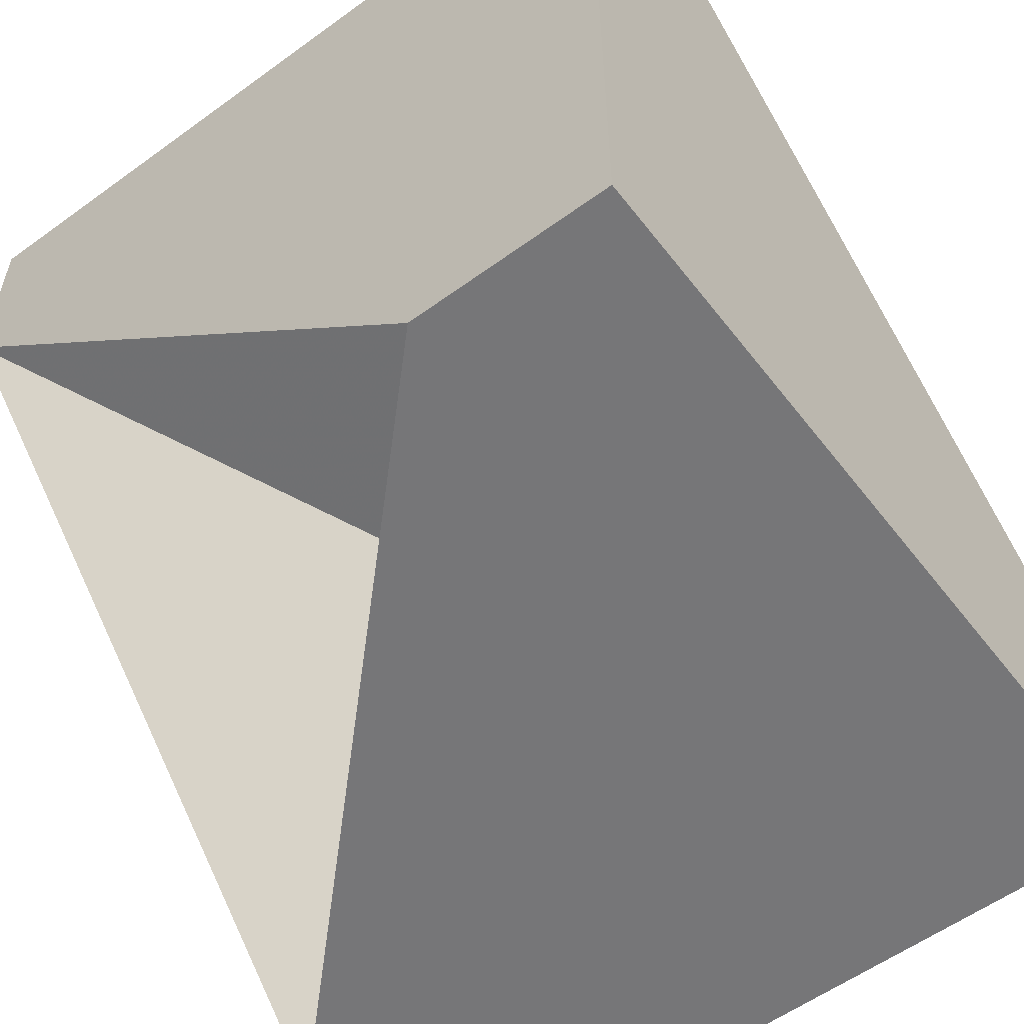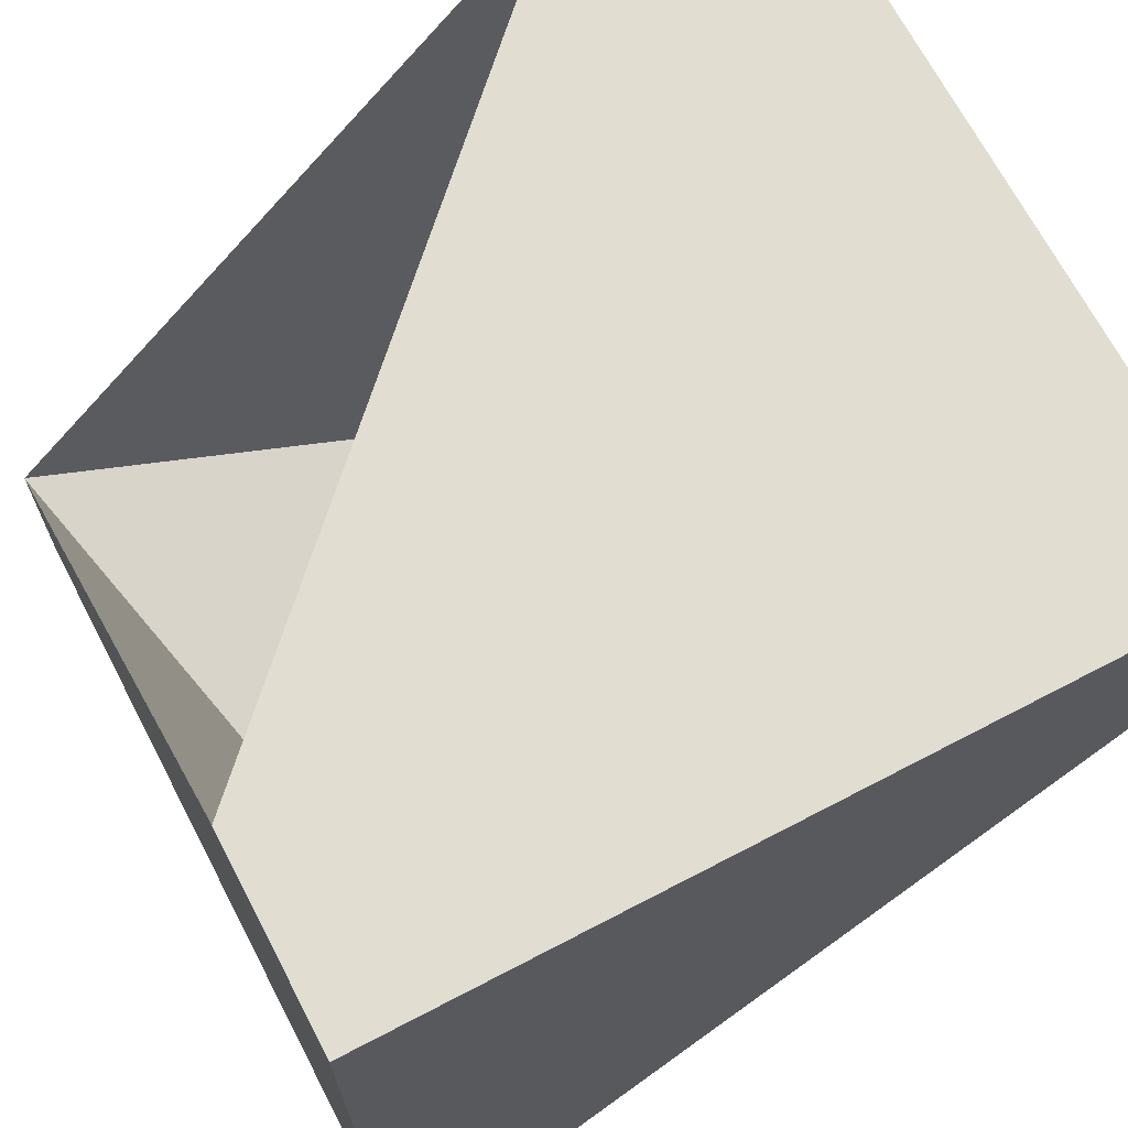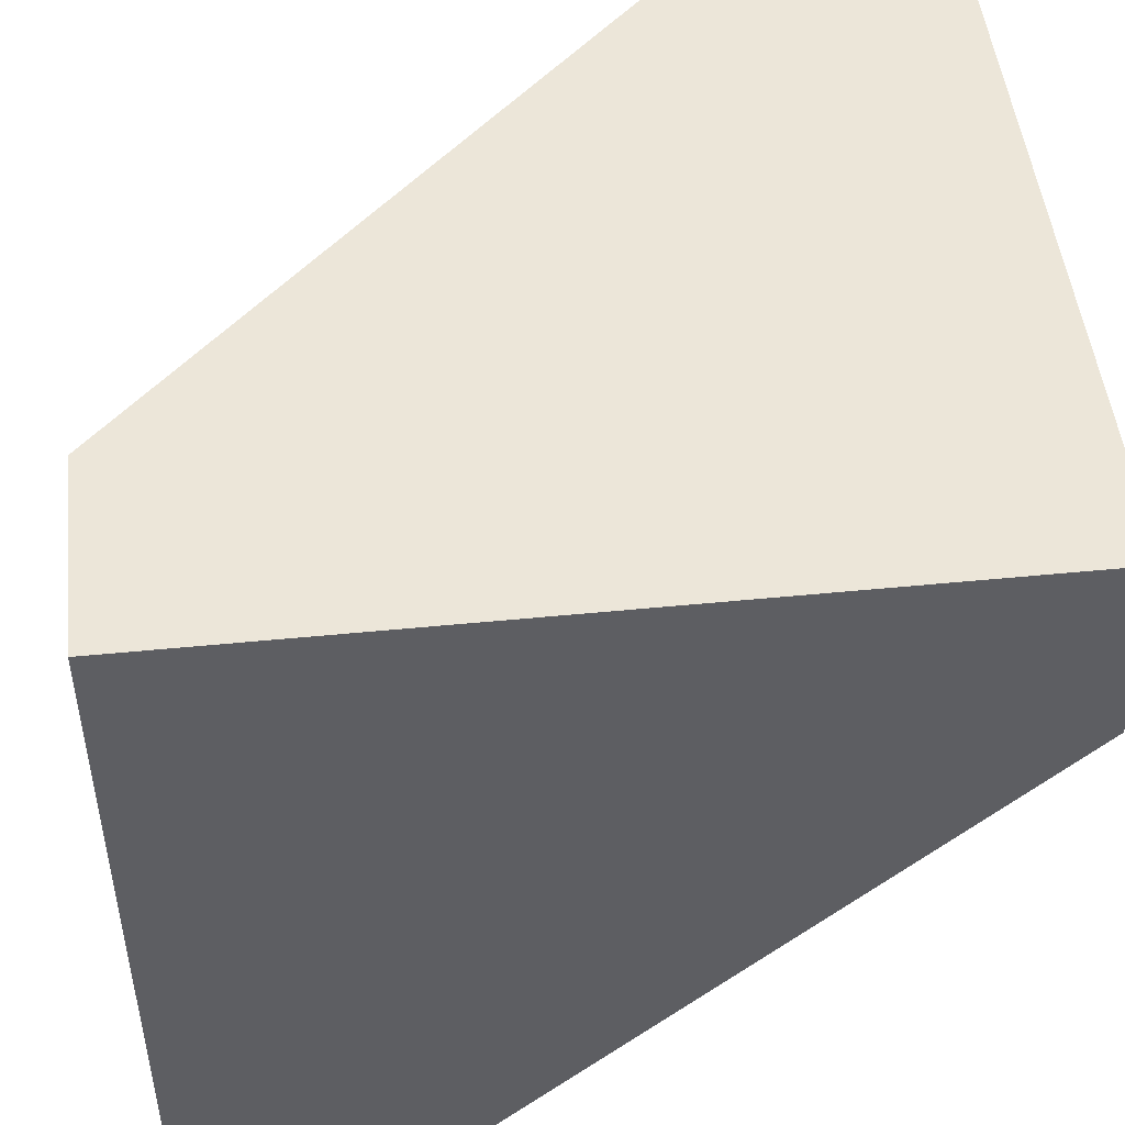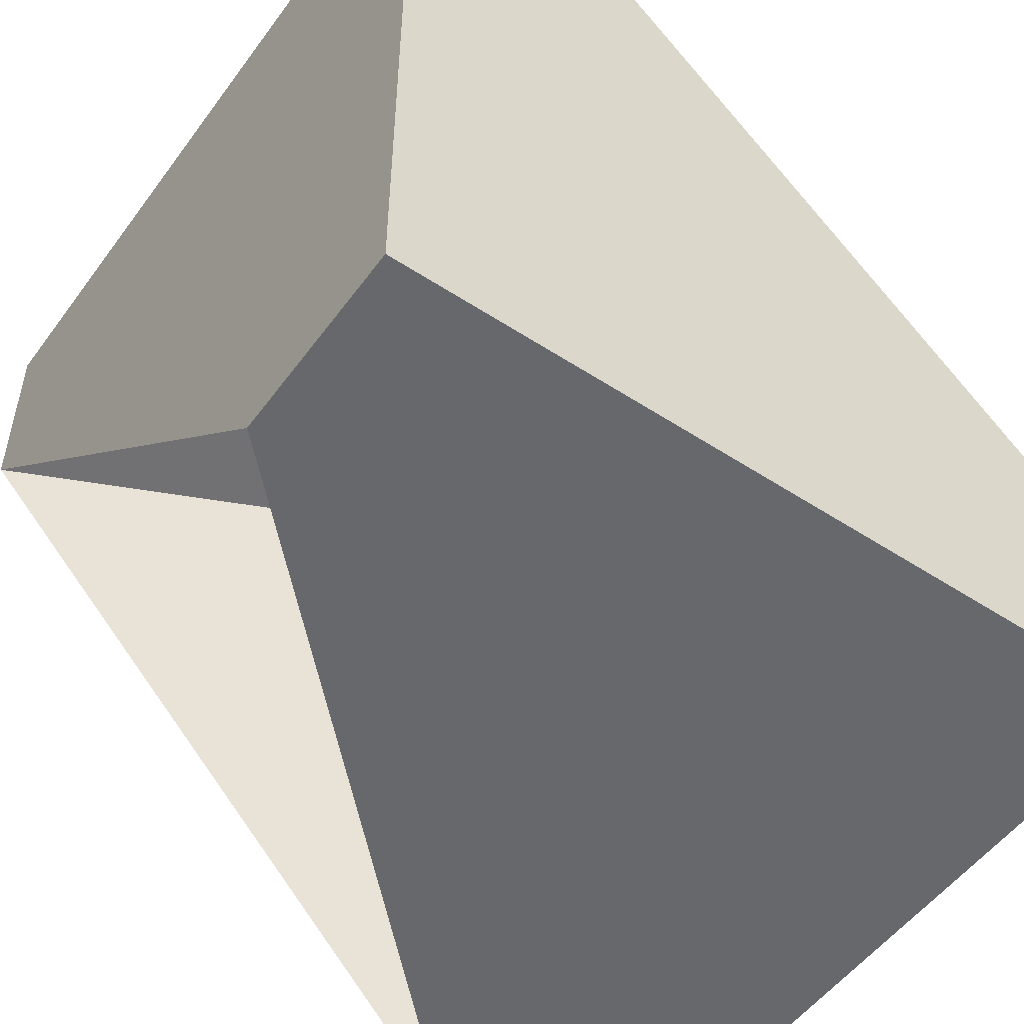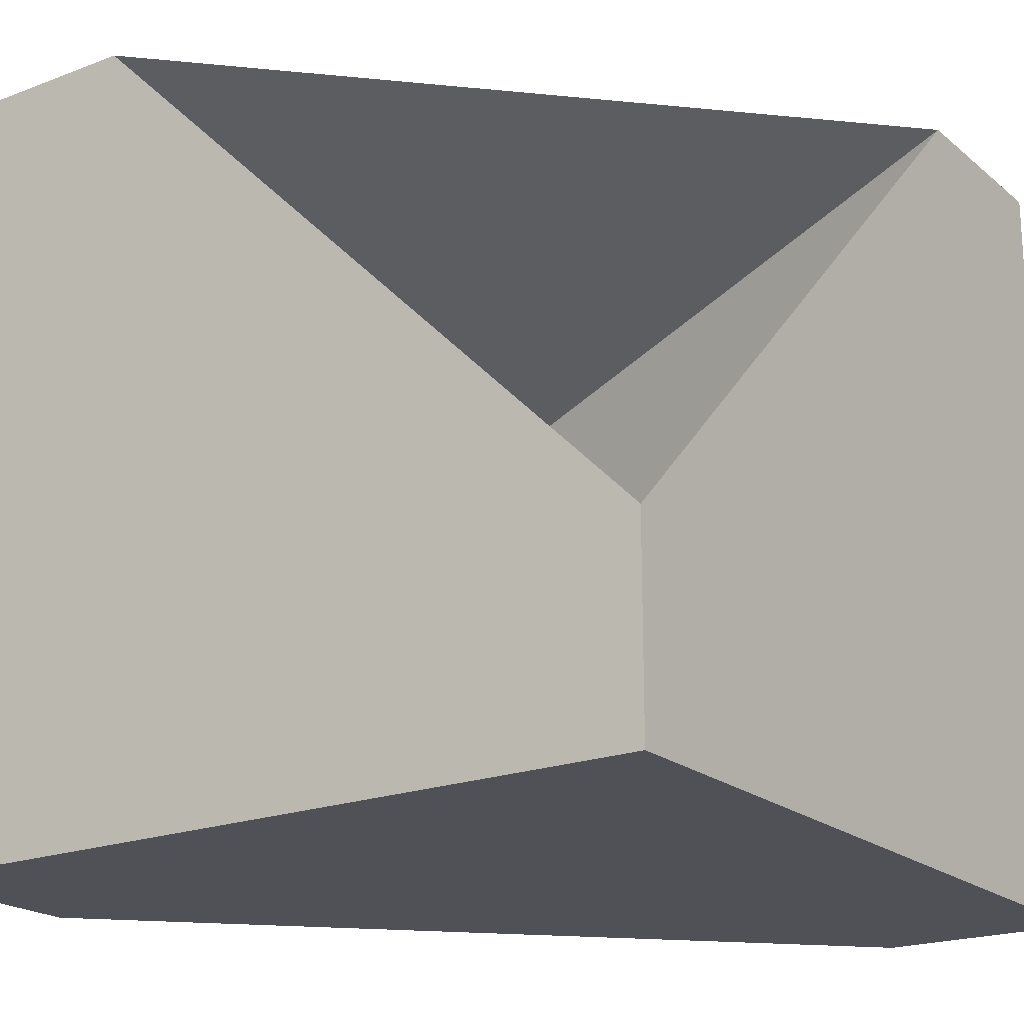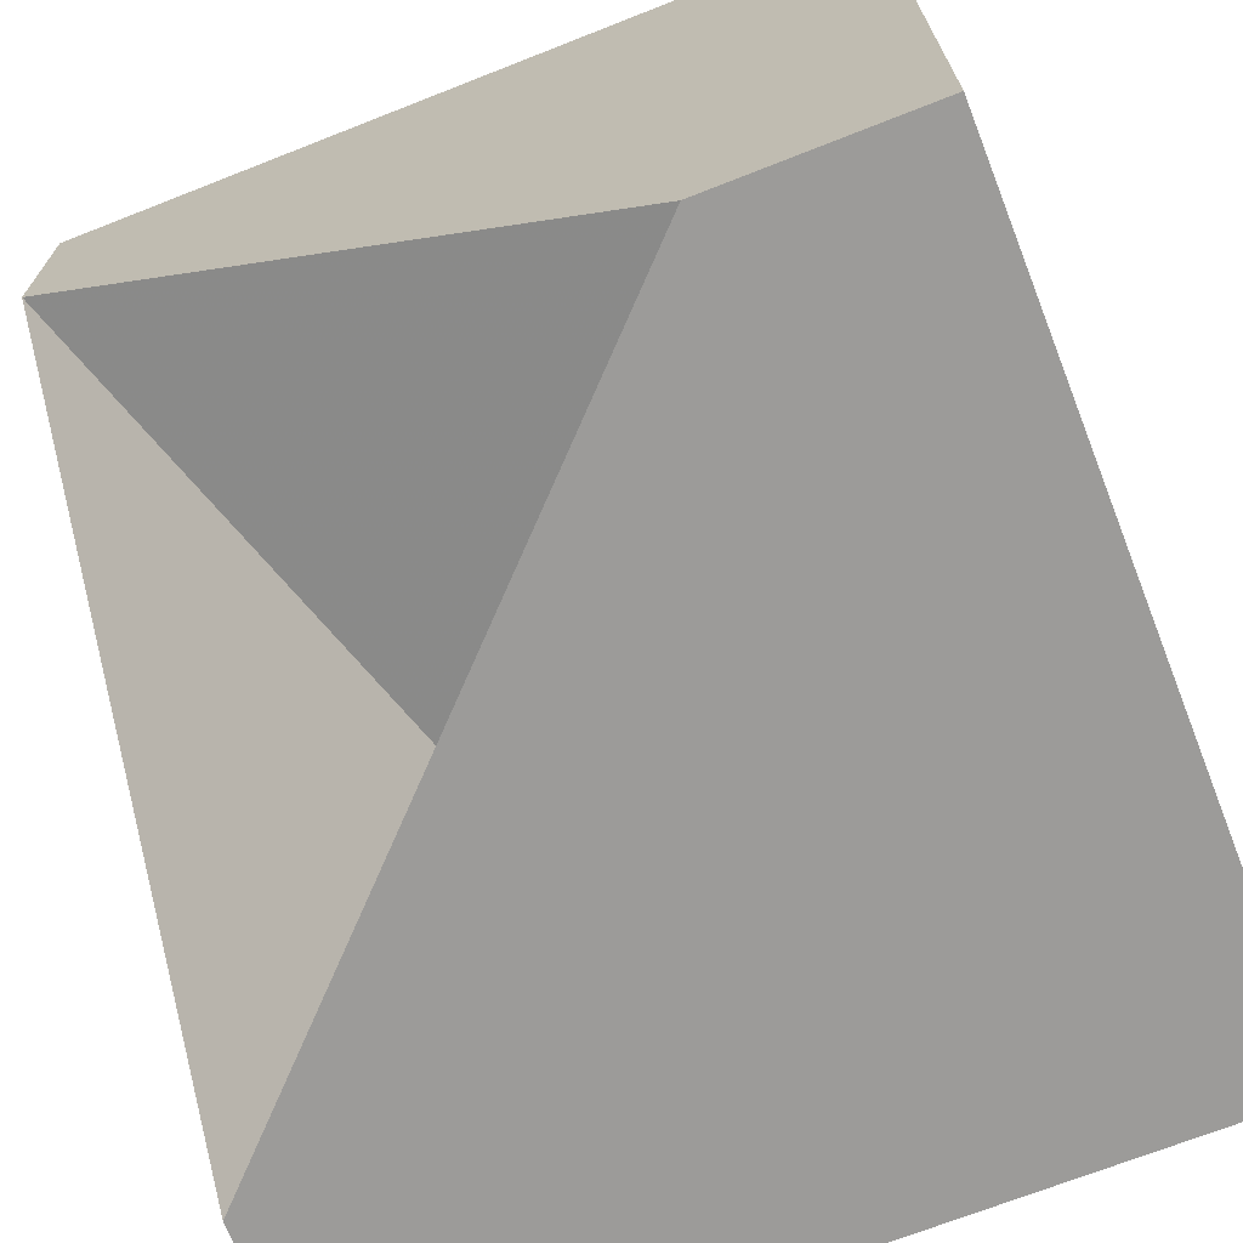
<metadata>
{"format":"obj","ext":"obj","renderer":"f3d","projection":"perspective","resolution":1024,"background":"white","views":[{"elev":-56.9,"azim":-142.8,"up":"+Y"},{"elev":68.9,"azim":-27.6,"up":"+Z"},{"elev":48.7,"azim":83.7,"up":"+Y"},{"elev":-52.3,"azim":-125.2,"up":"+Y"},{"elev":-20.4,"azim":-145.3,"up":"+Z"},{"elev":-69.9,"azim":-158.5,"up":"+Y"}]}
</metadata>
<code>
v 2 2 -2
v -2 -2 2
v -2 -2 -2
v 2 -2 2
v -2 2 -2
v 2 -2 1
v -2 2 -1
v 1 2 2
v -1 -2 -2
v -2 -1 2
v 2 1 -2
v 2 2 2
f 12 4 6 11 1
f 1 5 7 8 12
f 2 3 9 6 4
f 3 2 10 7 5
f 4 12 8 10 2
f 5 1 11 9 3
f 6 9 10
f 7 10 9
f 8 7 11
f 9 11 7
f 10 8 6
f 11 6 8

</code>
